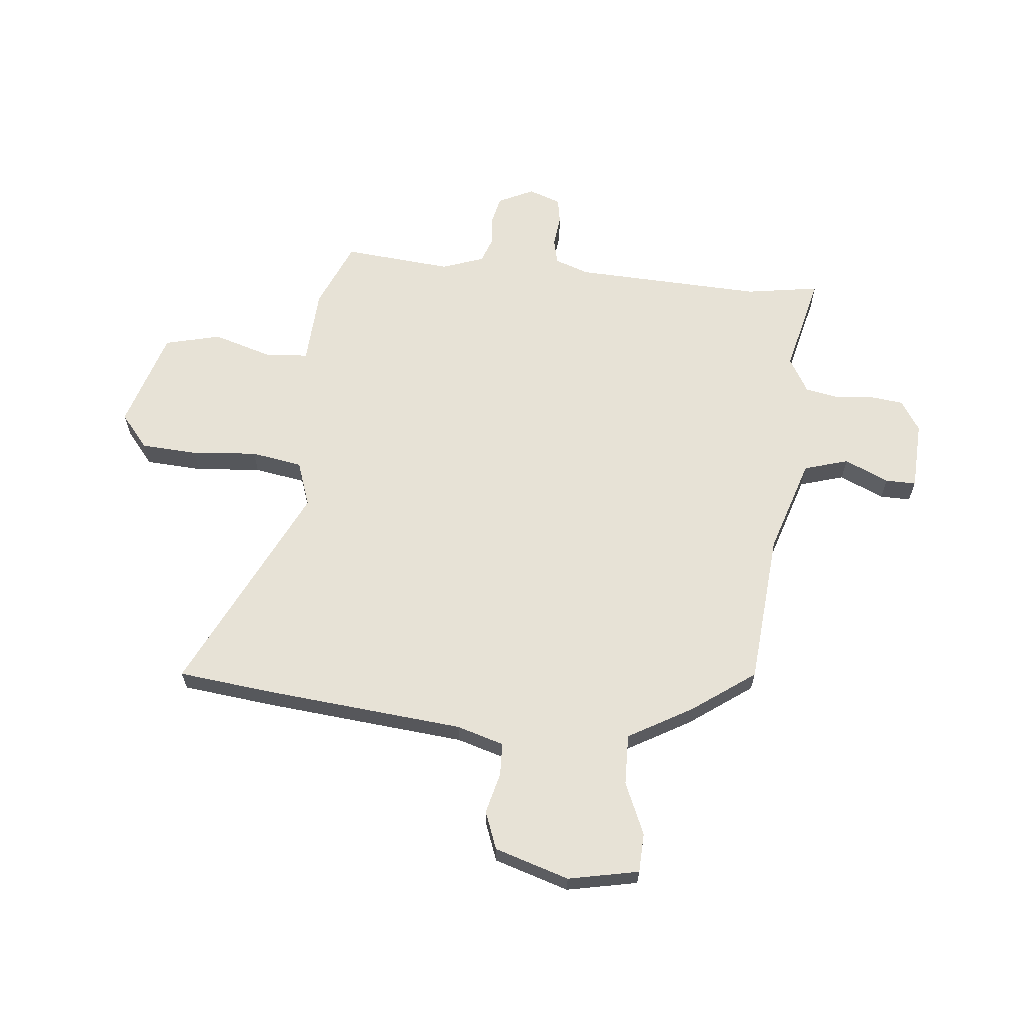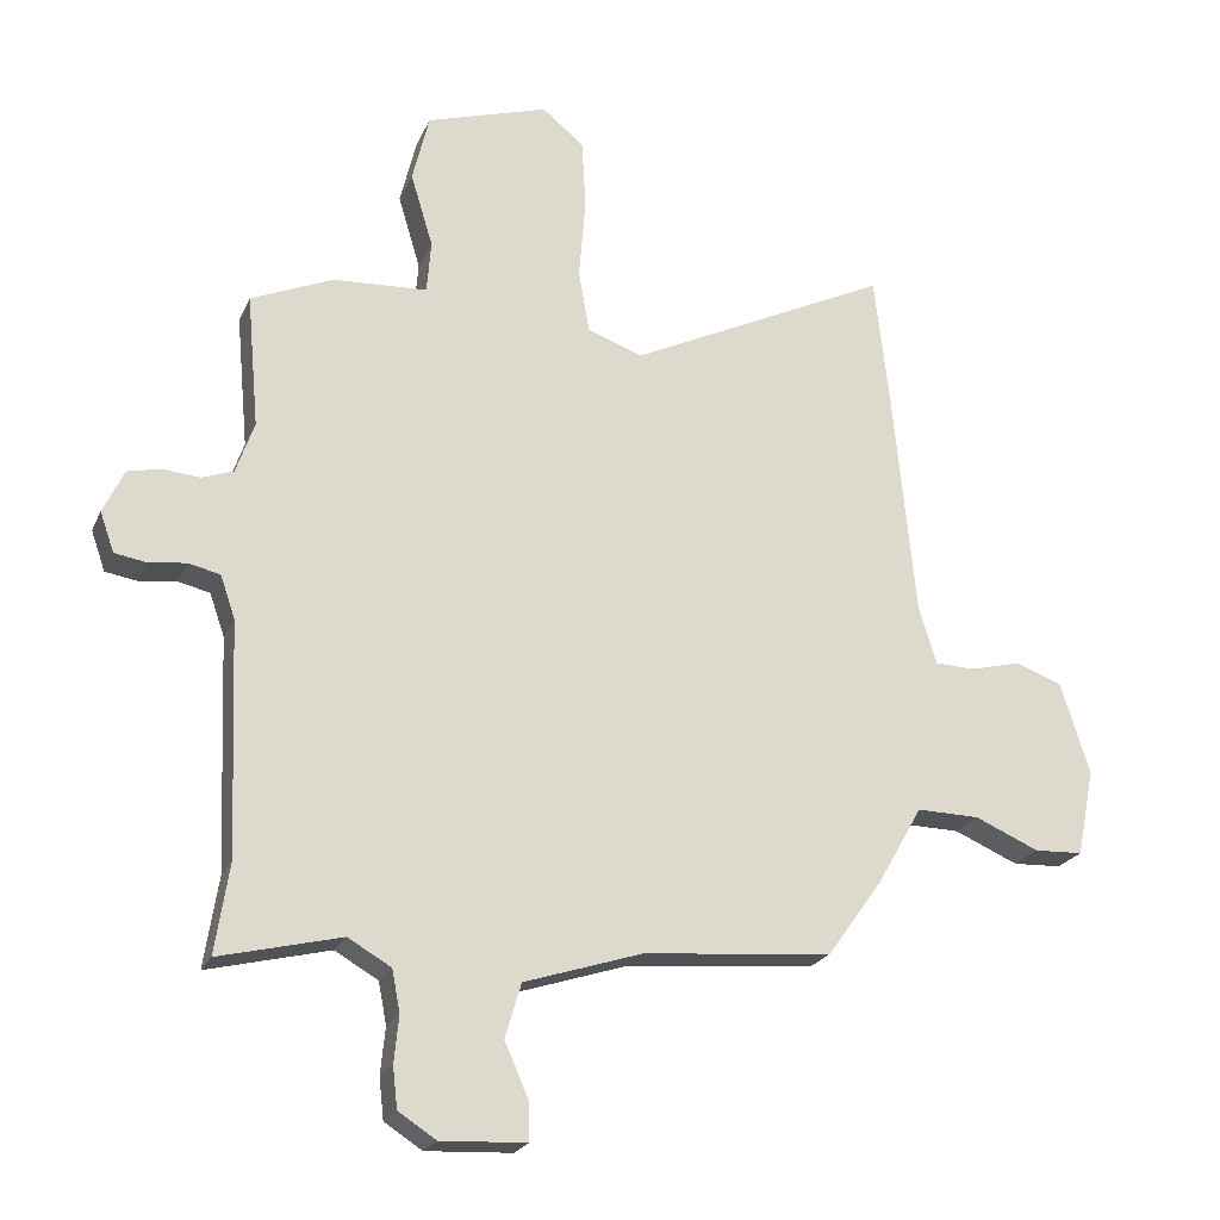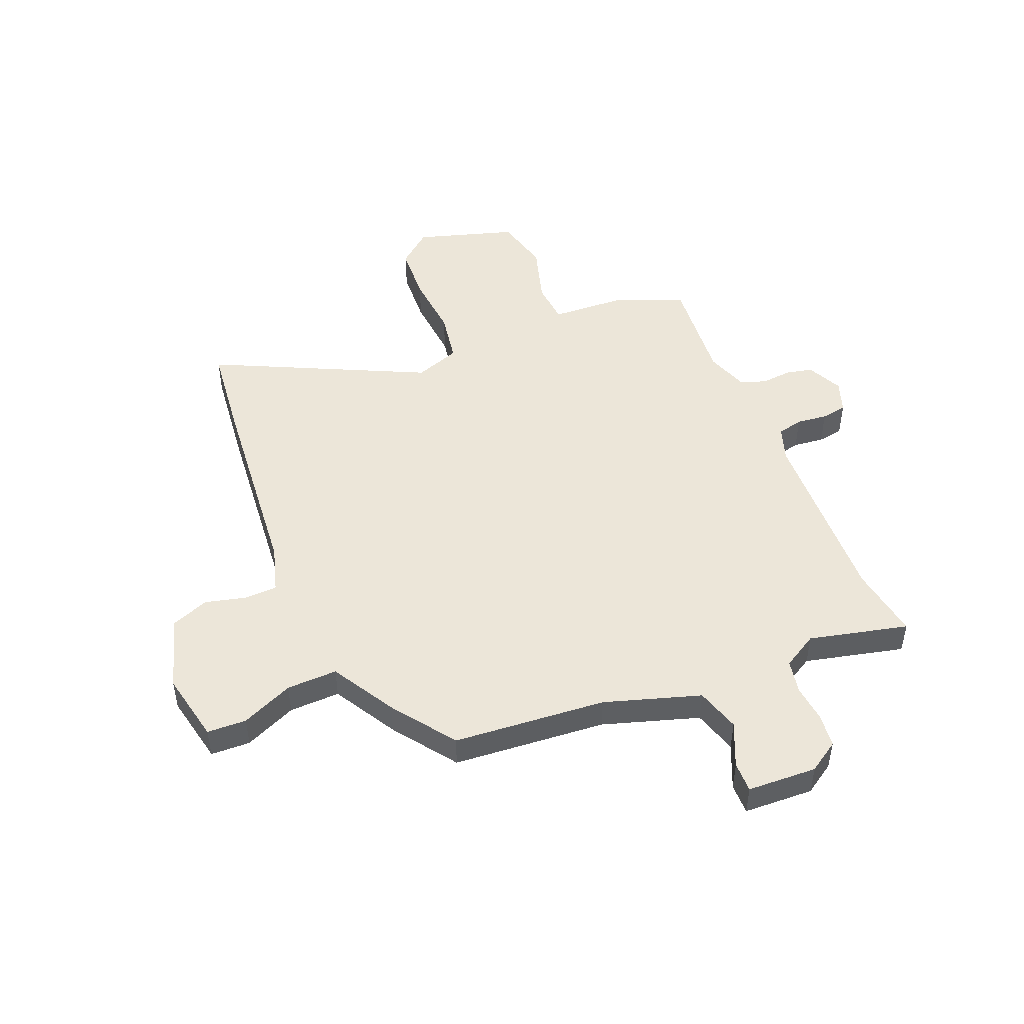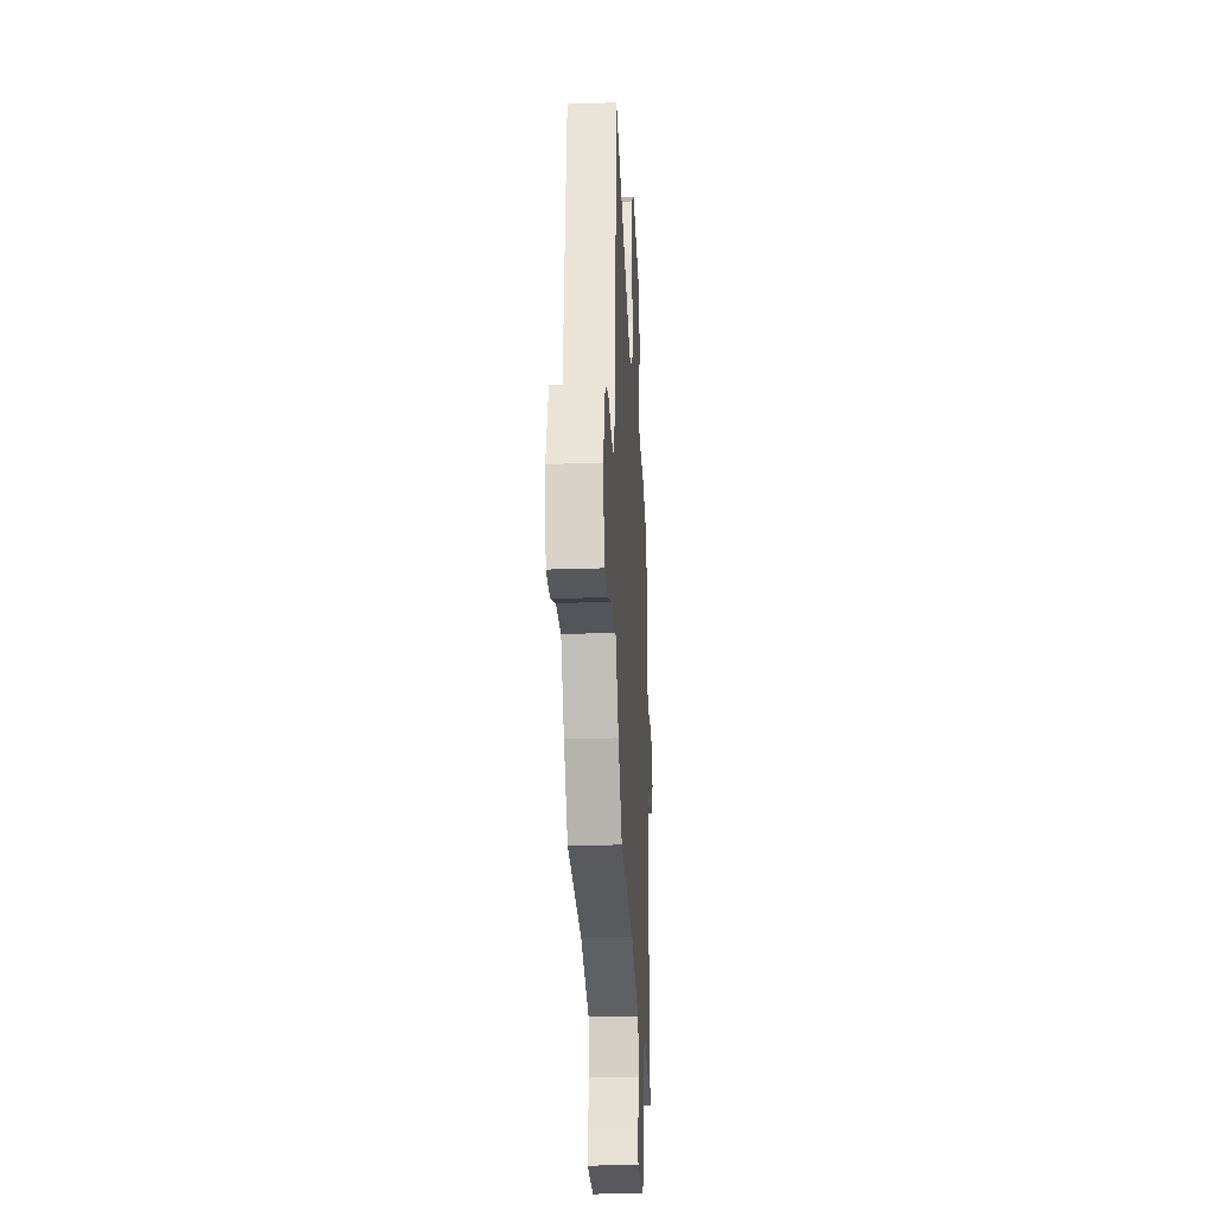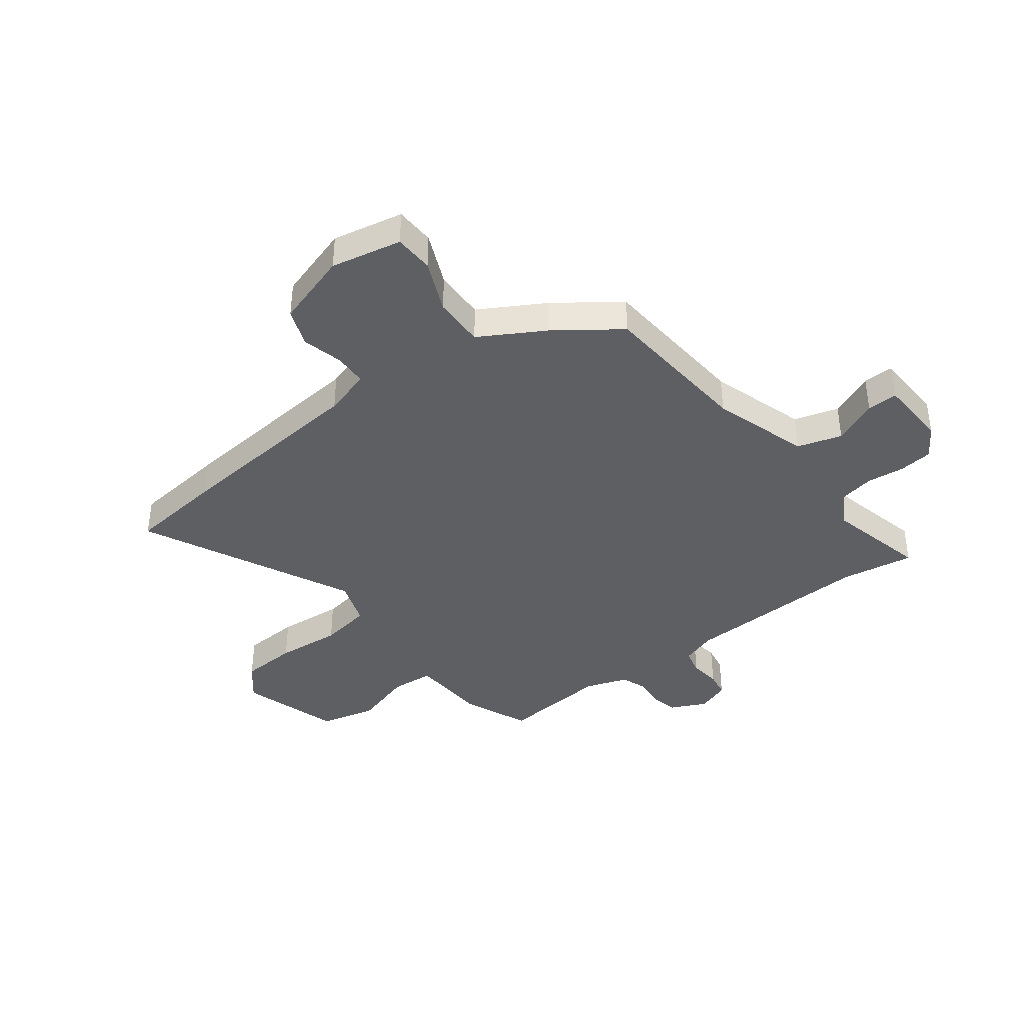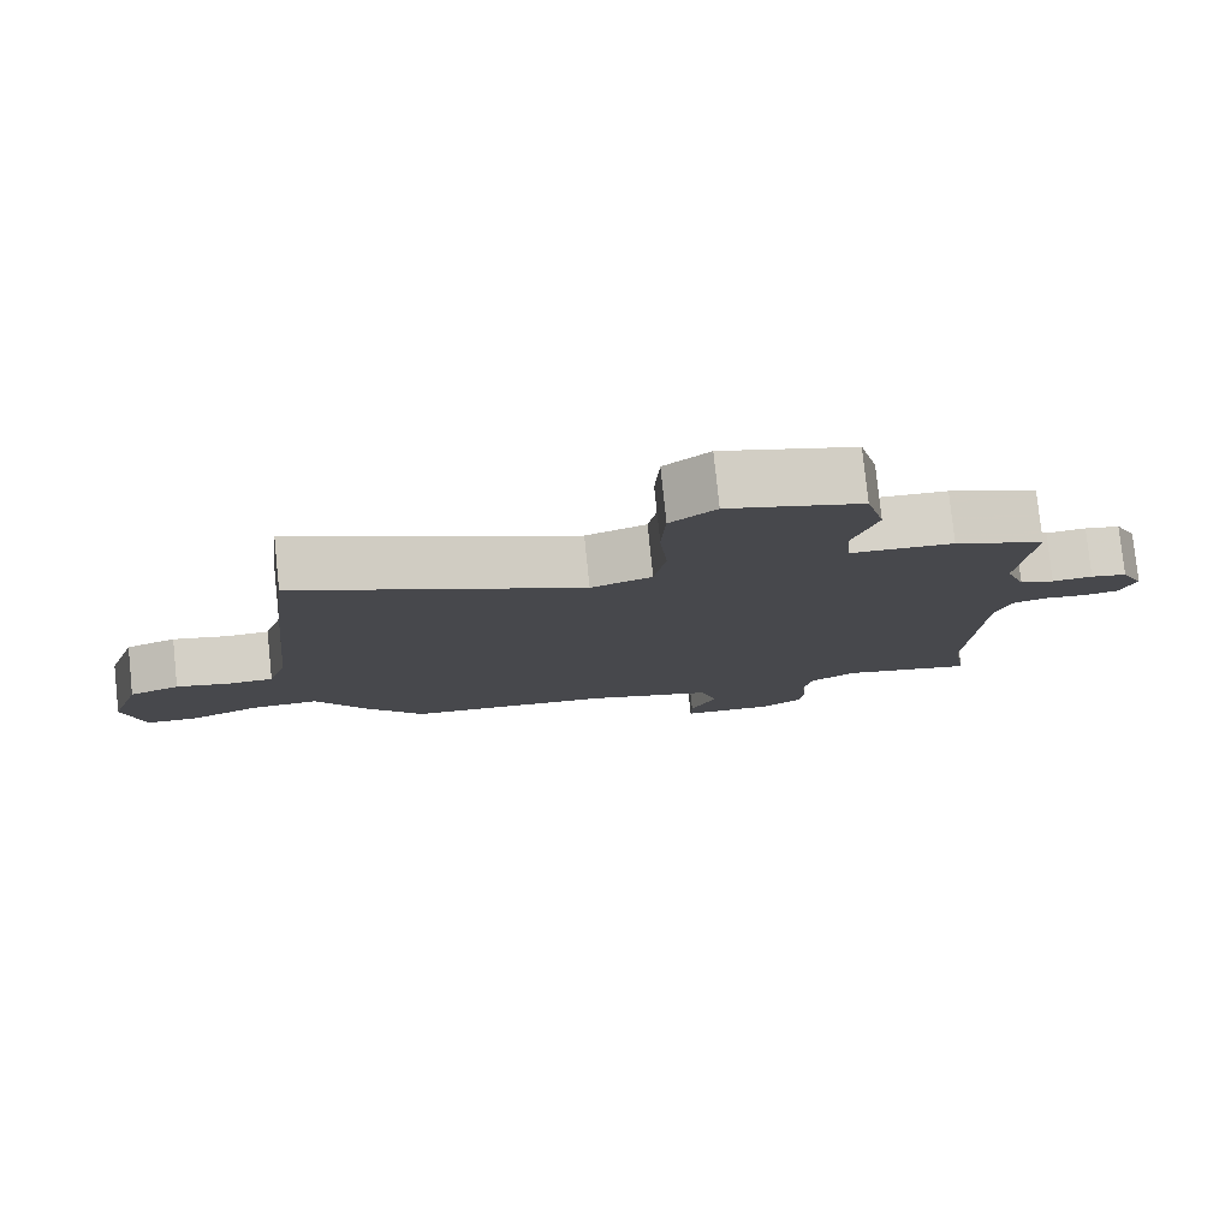
<metadata>
{"format":"obj","ext":"obj","renderer":"f3d","projection":"perspective","resolution":1024,"background":"white","views":[{"elev":63.4,"azim":95.7,"up":"+Y"},{"elev":-22.1,"azim":-19.1,"up":"+Z"},{"elev":48.7,"azim":157.4,"up":"+Y"},{"elev":-26.3,"azim":93.1,"up":"+Z"},{"elev":-39.9,"azim":127.0,"up":"+Y"},{"elev":79.4,"azim":174.0,"up":"+Z"}]}
</metadata>
<code>
v -0.505 0.07 -0.533
v -0.484 0.07 -0.399
v -0.498 0.07 -0.054
v -0.52 0.07 0.009
v -0.567 0.07 0.02
v -0.623 0.07 0.013
v -0.67 0.07 0.021
v -0.691 0.07 0.08
v -0.66 0.07 0.145
v -0.611 0.07 0.156
v -0.556 0.07 0.151
v -0.509 0.07 0.168
v -0.482 0.07 0.245
v -0.5 0.07 0.443
v -0.378 0.07 0.495
v -0.238 0.07 0.503
v -0.232 0.07 0.581
v -0.265 0.07 0.69
v -0.24 0.07 0.792
v -0.059 0.07 0.848
v 0.003 0.07 0.797
v 0.009 0.07 0.693
v -0.001 0.07 0.574
v 0.015 0.07 0.48
v 0.098 0.07 0.451
v 0.484 0.07 0.638
v 0.504 0.07 0.464
v 0.539 0.07 0.101
v 0.565 0.07 0.015
v 0.625 0.07 0.013
v 0.7 0.07 0.032
v 0.769 0.07 0.006
v 0.812 0.07 -0.13
v 0.786 0.07 -0.259
v 0.714 0.07 -0.262
v 0.619 0.07 -0.221
v 0.526 0.07 -0.219
v 0.459 0.07 -0.336
v 0.377 0.07 -0.45
v 0.097 0.07 -0.474
v -0.078 0.07 -0.53
v -0.102 0.07 -0.611
v -0.066 0.07 -0.692
v -0.065 0.07 -0.748
v -0.192 0.07 -0.754
v -0.248 0.07 -0.718
v -0.255 0.07 -0.657
v -0.248 0.07 -0.588
v -0.26 0.07 -0.526
v -0.324 0.07 -0.489
v -0.505 0 -0.533
v -0.484 0 -0.399
v -0.498 0 -0.054
v -0.52 0 0.009
v -0.567 0 0.02
v -0.623 0 0.013
v -0.67 0 0.021
v -0.691 0 0.08
v -0.66 0 0.145
v -0.611 0 0.156
v -0.556 0 0.151
v -0.509 0 0.168
v -0.482 0 0.245
v -0.5 0 0.443
v -0.378 0 0.495
v -0.238 0 0.503
v -0.232 0 0.581
v -0.265 0 0.69
v -0.24 0 0.792
v -0.059 0 0.848
v 0.003 0 0.797
v 0.009 0 0.693
v -0.001 0 0.574
v 0.015 0 0.48
v 0.098 0 0.451
v 0.484 0 0.638
v 0.504 0 0.464
v 0.539 0 0.101
v 0.565 0 0.015
v 0.625 0 0.013
v 0.7 0 0.032
v 0.769 0 0.006
v 0.812 0 -0.13
v 0.786 0 -0.259
v 0.714 0 -0.262
v 0.619 0 -0.221
v 0.526 0 -0.219
v 0.459 0 -0.336
v 0.377 0 -0.45
v 0.097 0 -0.474
v -0.078 0 -0.53
v -0.102 0 -0.611
v -0.066 0 -0.692
v -0.065 0 -0.748
v -0.192 0 -0.754
v -0.248 0 -0.718
v -0.255 0 -0.657
v -0.248 0 -0.588
v -0.26 0 -0.526
v -0.324 0 -0.489
f 46 47 48
f 45 46 48
f 44 45 48
f 43 44 48
f 42 43 48
f 41 42 48 49
f 40 41 49 50
f 39 40 50
f 38 39 50
f 37 38 50
f 34 35 36
f 33 34 36
f 32 33 36
f 31 32 36
f 30 31 36
f 29 30 36 37
f 50 1 2
f 37 50 2
f 29 37 2
f 28 29 2
f 28 2 3
f 27 28 3
f 26 27 3
f 25 26 3
f 21 22 23
f 20 21 23
f 19 20 23
f 18 19 23
f 17 18 23
f 16 17 23 24
f 16 24 25
f 15 16 25
f 14 15 25
f 13 14 25
f 9 10 11
f 8 9 11
f 7 8 11
f 6 7 11
f 5 6 11
f 4 5 11 12
f 12 13 25
f 4 12 25
f 3 4 25
f 98 97 96
f 98 96 95
f 98 95 94
f 98 94 93
f 98 93 92
f 99 98 92 91
f 100 99 91 90
f 100 90 89
f 100 89 88
f 100 88 87
f 86 85 84
f 86 84 83
f 86 83 82
f 86 82 81
f 86 81 80
f 87 86 80 79
f 52 51 100
f 52 100 87
f 52 87 79
f 52 79 78
f 53 52 78
f 53 78 77
f 53 77 76
f 53 76 75
f 73 72 71
f 73 71 70
f 73 70 69
f 73 69 68
f 73 68 67
f 74 73 67 66
f 75 74 66
f 75 66 65
f 75 65 64
f 75 64 63
f 61 60 59
f 61 59 58
f 61 58 57
f 61 57 56
f 61 56 55
f 62 61 55 54
f 75 63 62
f 75 62 54
f 75 54 53
f 1 51 52 2
f 2 52 53 3
f 3 53 54 4
f 4 54 55 5
f 5 55 56 6
f 6 56 57 7
f 7 57 58 8
f 8 58 59 9
f 9 59 60 10
f 10 60 61 11
f 11 61 62 12
f 12 62 63 13
f 13 63 64 14
f 14 64 65 15
f 15 65 66 16
f 16 66 67 17
f 17 67 68 18
f 18 68 69 19
f 19 69 70 20
f 20 70 71 21
f 21 71 72 22
f 22 72 73 23
f 23 73 74 24
f 24 74 75 25
f 25 75 76 26
f 26 76 77 27
f 27 77 78 28
f 28 78 79 29
f 29 79 80 30
f 30 80 81 31
f 31 81 82 32
f 32 82 83 33
f 33 83 84 34
f 34 84 85 35
f 35 85 86 36
f 36 86 87 37
f 37 87 88 38
f 38 88 89 39
f 39 89 90 40
f 40 90 91 41
f 41 91 92 42
f 42 92 93 43
f 43 93 94 44
f 44 94 95 45
f 45 95 96 46
f 46 96 97 47
f 47 97 98 48
f 48 98 99 49
f 49 99 100 50
f 50 100 51 1

</code>
